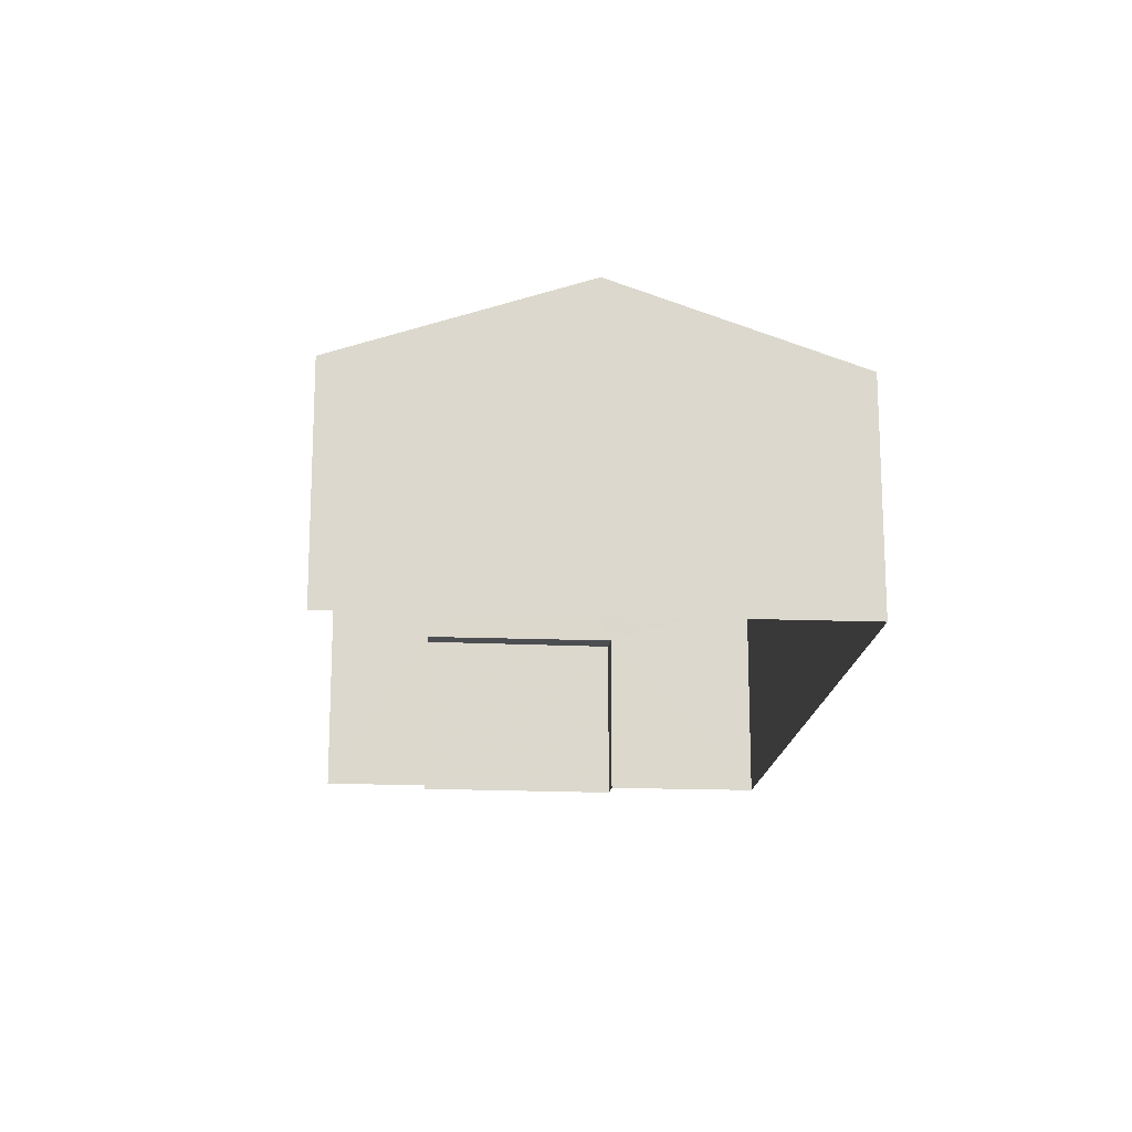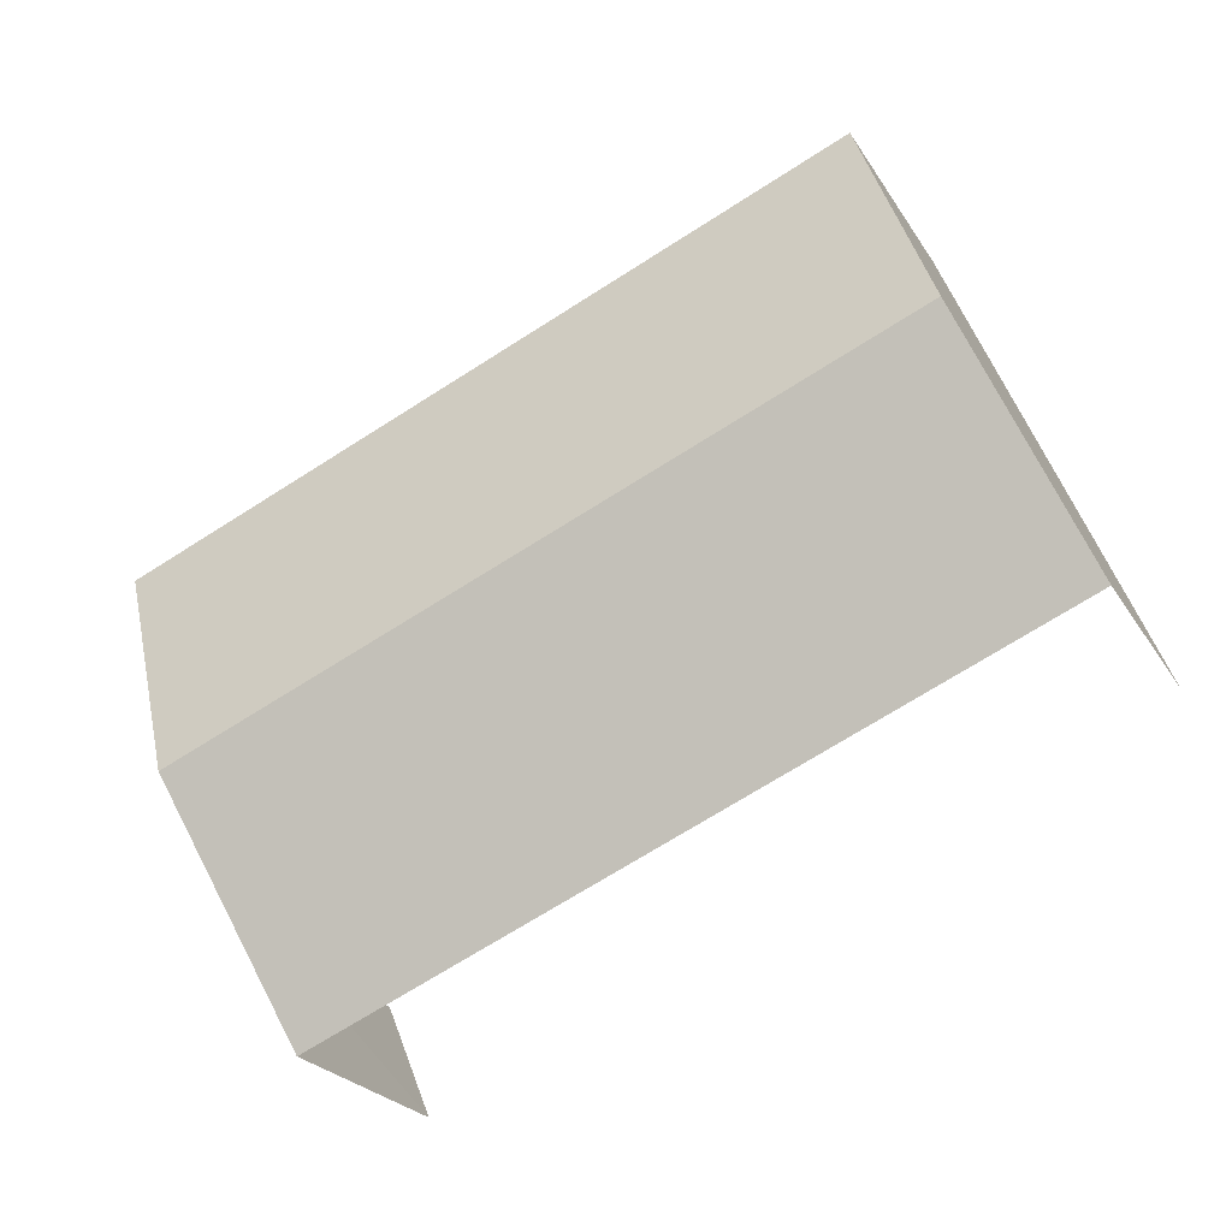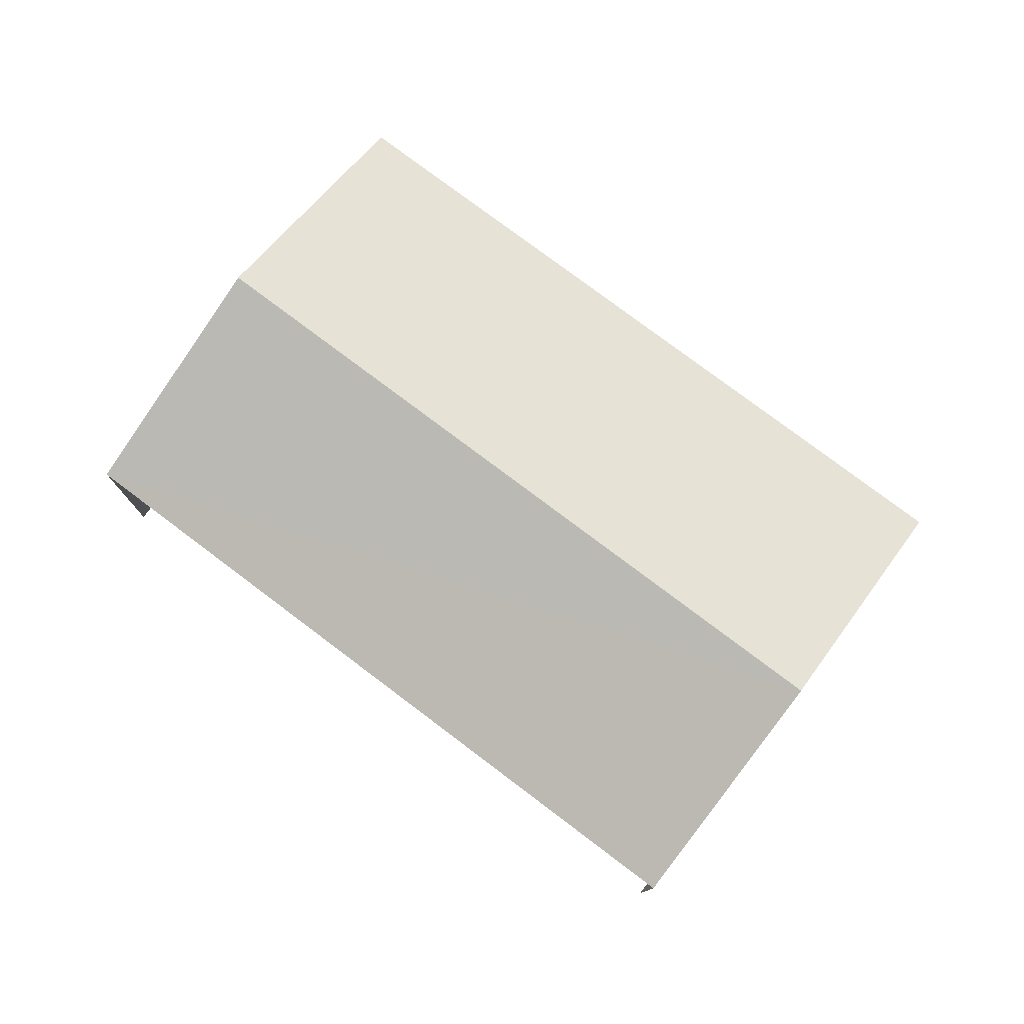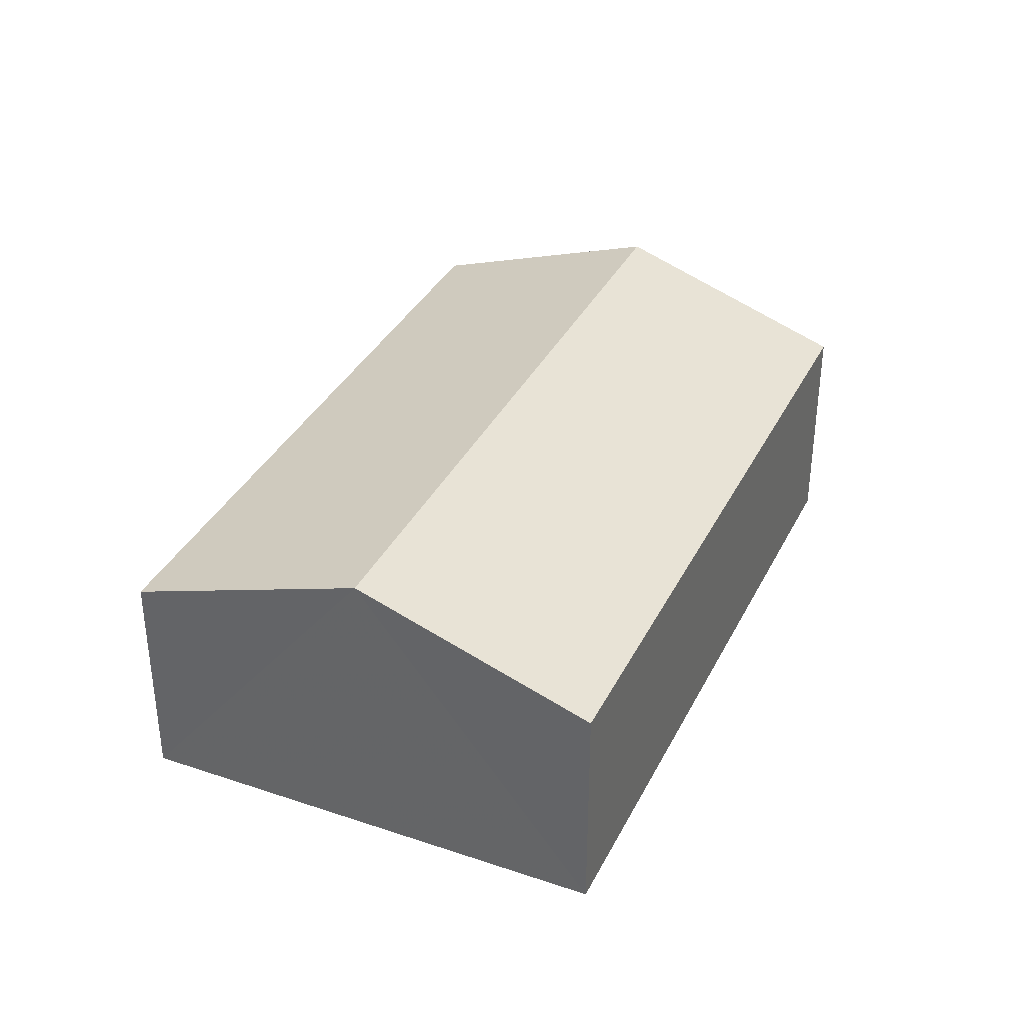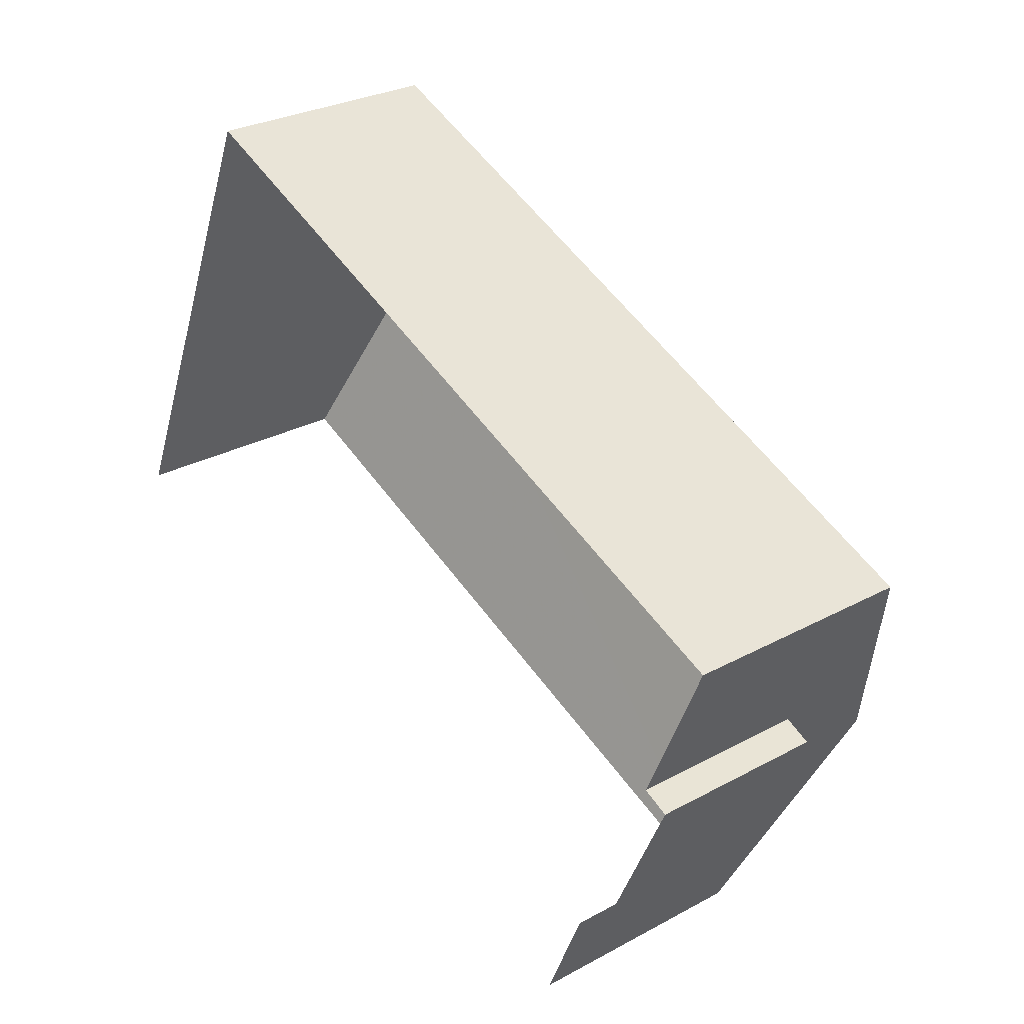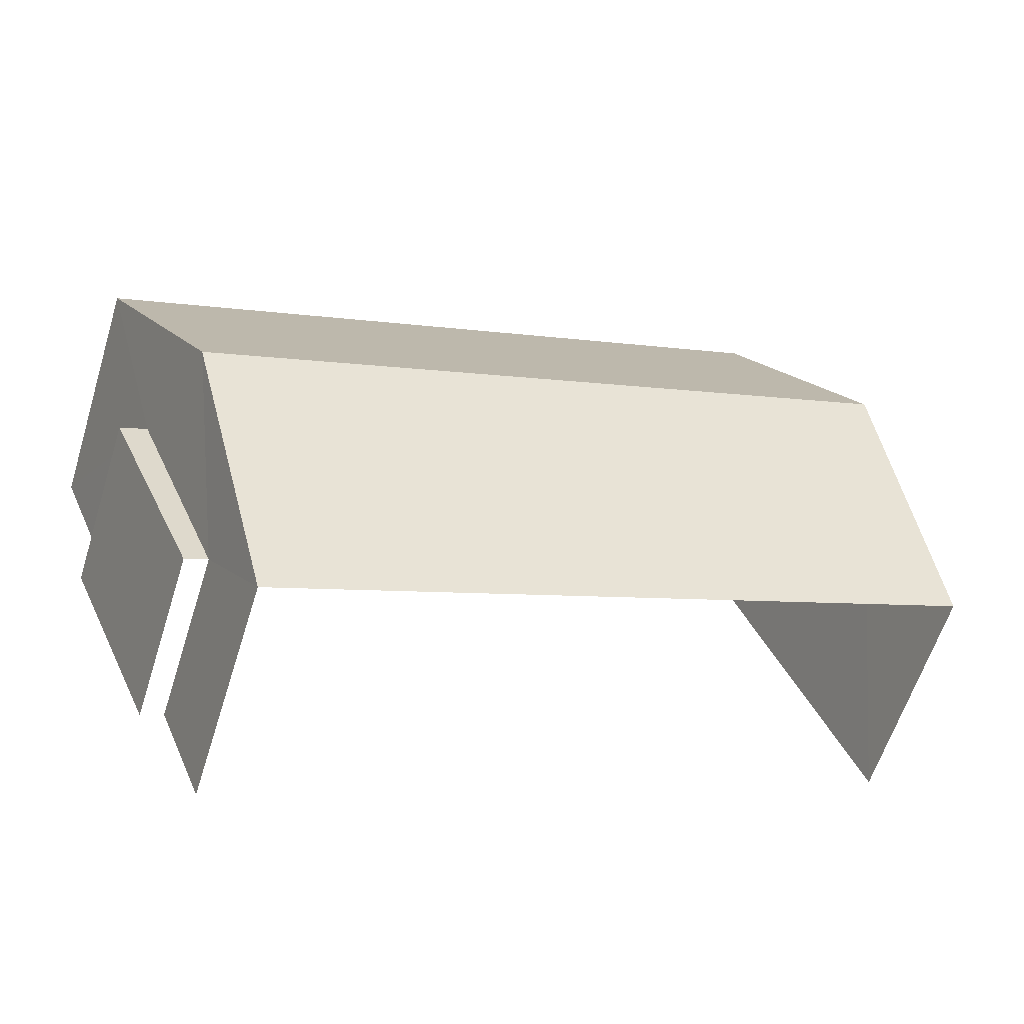
<metadata>
{"format":"obj","ext":"obj","renderer":"f3d","projection":"perspective","resolution":1024,"background":"white","views":[{"elev":-16.8,"azim":108.4,"up":"+Z"},{"elev":-23.8,"azim":23.8,"up":"+Y"},{"elev":78.1,"azim":59.8,"up":"+Z"},{"elev":35.7,"azim":136.8,"up":"+Z"},{"elev":28.4,"azim":-129.4,"up":"+Y"},{"elev":-59.8,"azim":-17.3,"up":"+Y"}]}
</metadata>
<code>
v -2.251e+05 -1.282e+05 12.58
v -2.251e+05 -1.282e+05 12.58
v -2.251e+05 -1.282e+05 12.58
v -2.251e+05 -1.282e+05 12.58
v -2.251e+05 -1.282e+05 12.58
v -2.251e+05 -1.282e+05 12.58
v -2.251e+05 -1.282e+05 12.58
v -2.251e+05 -1.282e+05 12.58
v -2.251e+05 -1.282e+05 15.85
v -2.251e+05 -1.282e+05 15.85
v -2.251e+05 -1.282e+05 15.85
v -2.251e+05 -1.282e+05 15.85
v -2.251e+05 -1.282e+05 16.8
v -2.251e+05 -1.282e+05 16.8
v -2.251e+05 -1.282e+05 18.33
v -2.251e+05 -1.282e+05 18.33
v -2.251e+05 -1.282e+05 16.8
v -2.251e+05 -1.282e+05 16.8
f 1 2 3
f 4 3 5
f 6 4 5
f 2 7 8
f 5 2 8
f 3 2 5
f 13 1 3
f 14 13 3
f 9 11 7
f 2 9 7
f 9 10 11
f 9 12 10
f 13 14 15
f 16 13 15
f 17 18 16
f 15 17 16
f 17 4 6
f 18 17 6
f 12 8 10
f 12 5 8
f 10 8 7
f 11 10 7
f 2 1 9
f 12 6 5
f 12 9 16
f 18 6 12
f 9 1 13
f 18 12 16
f 16 9 13
f 14 3 15
f 3 4 15
f 4 17 15

</code>
